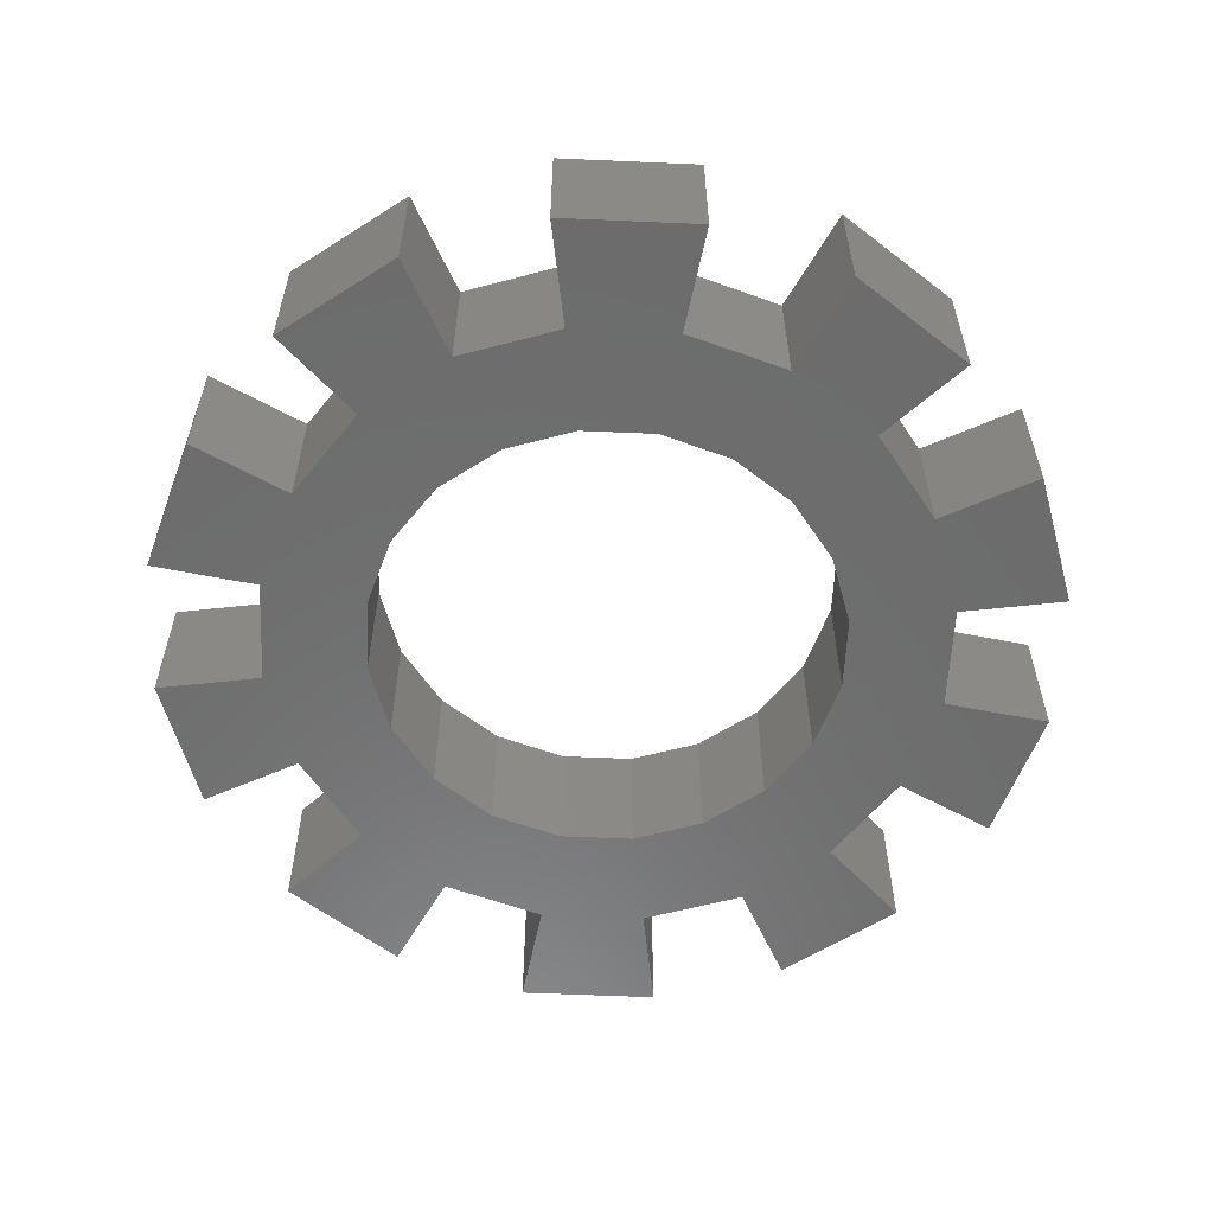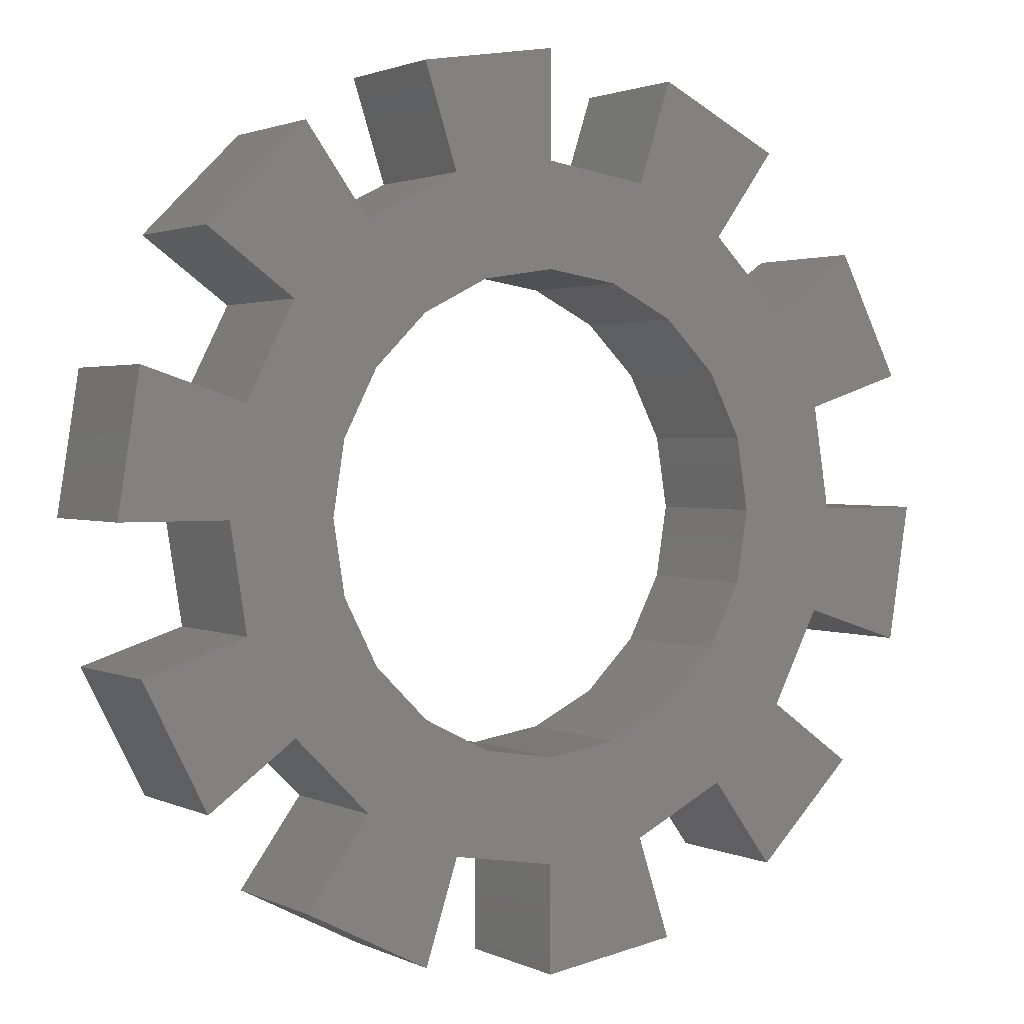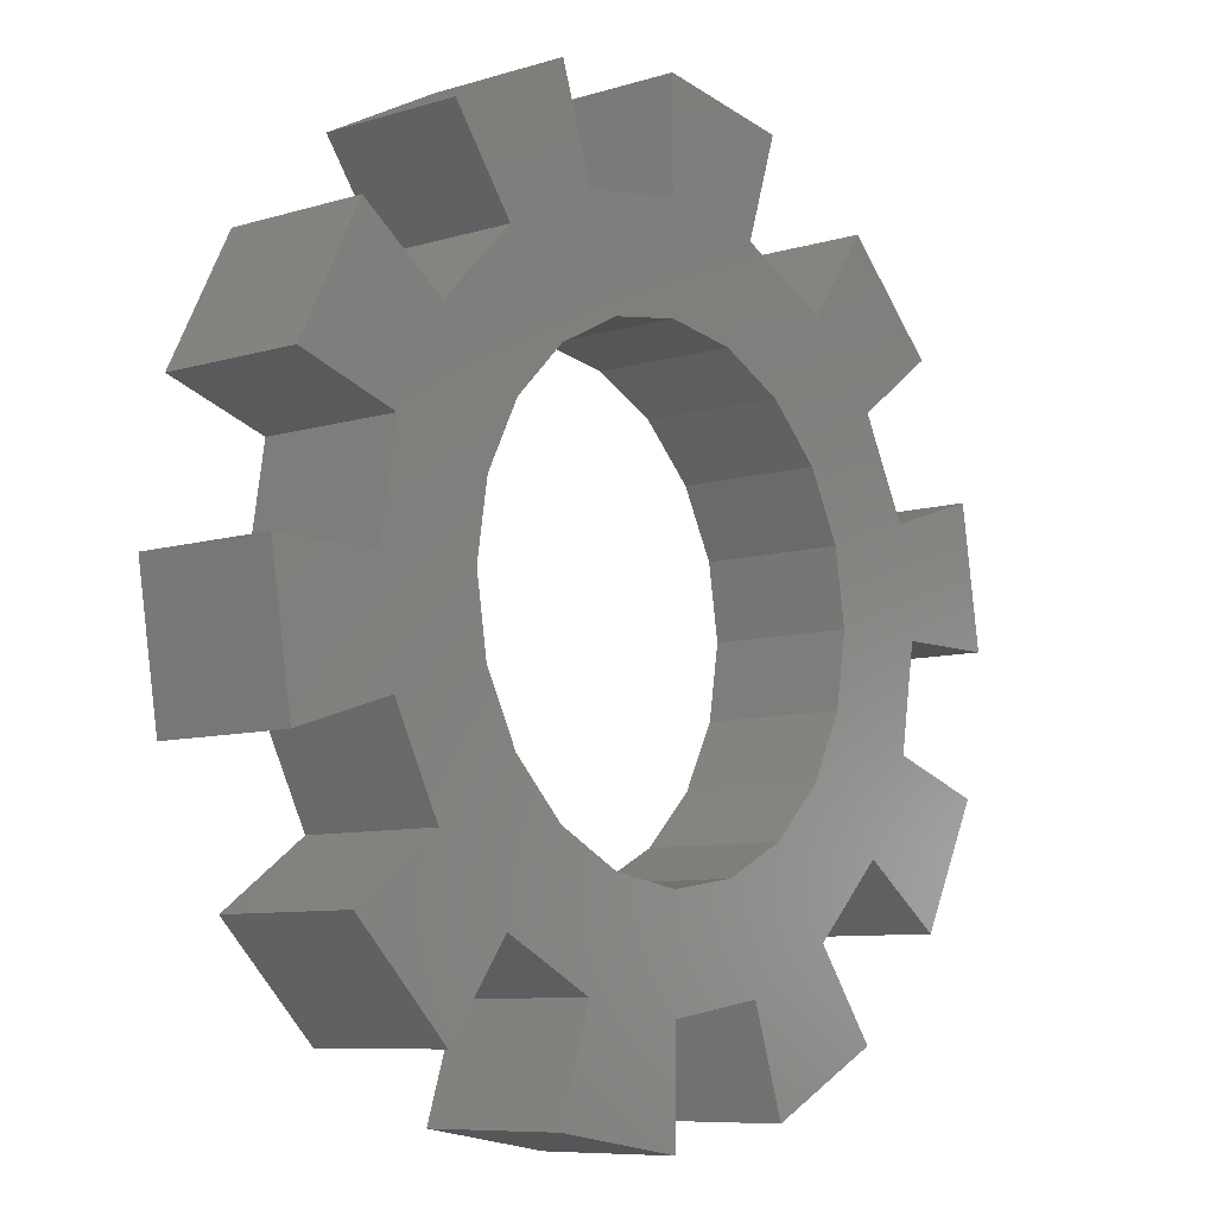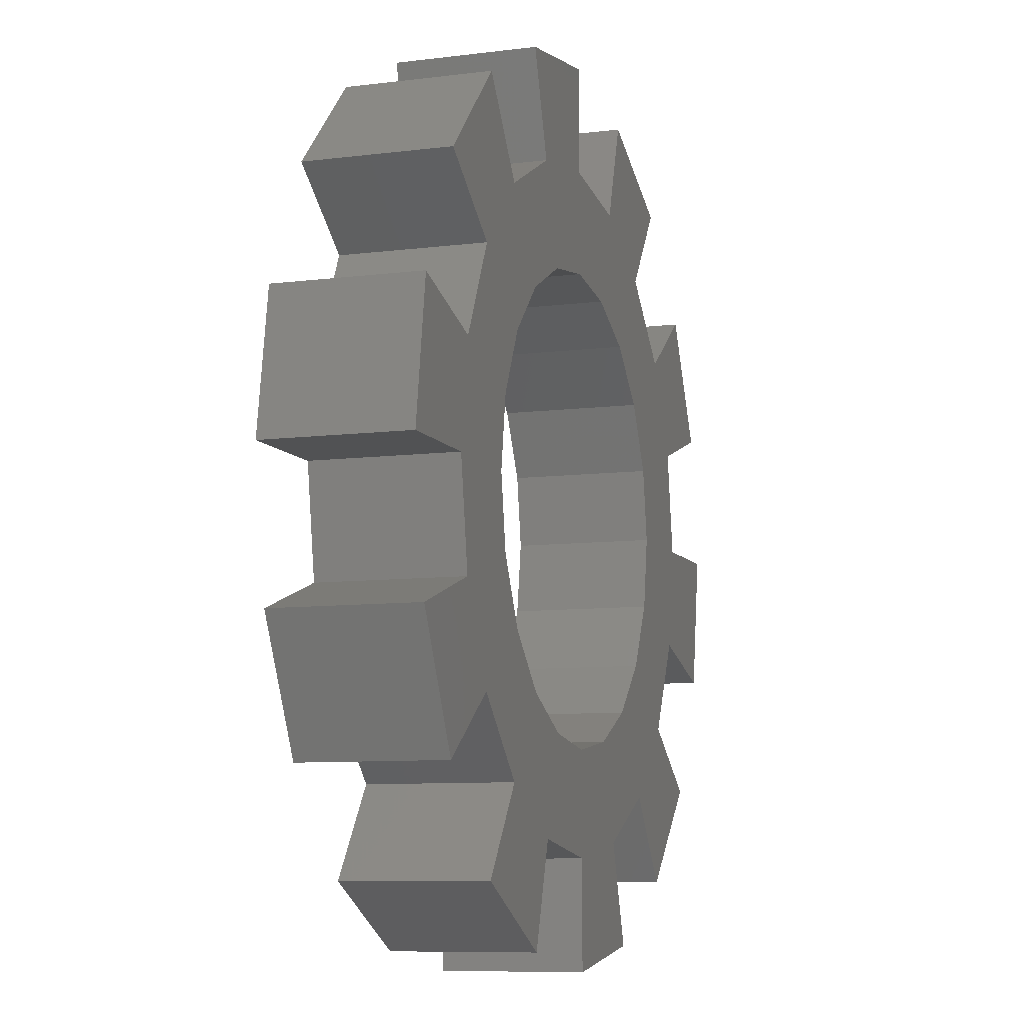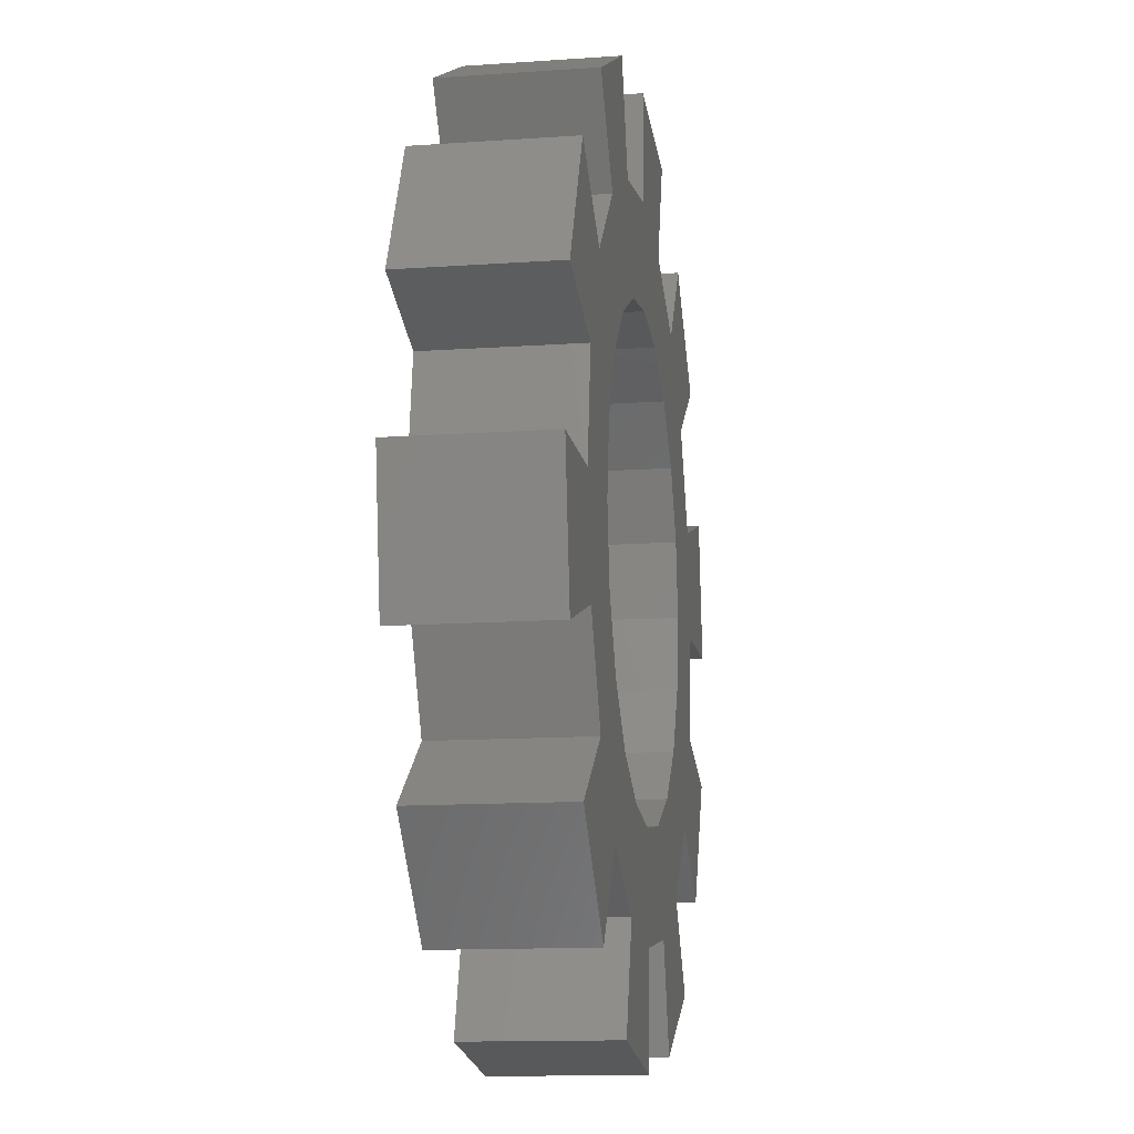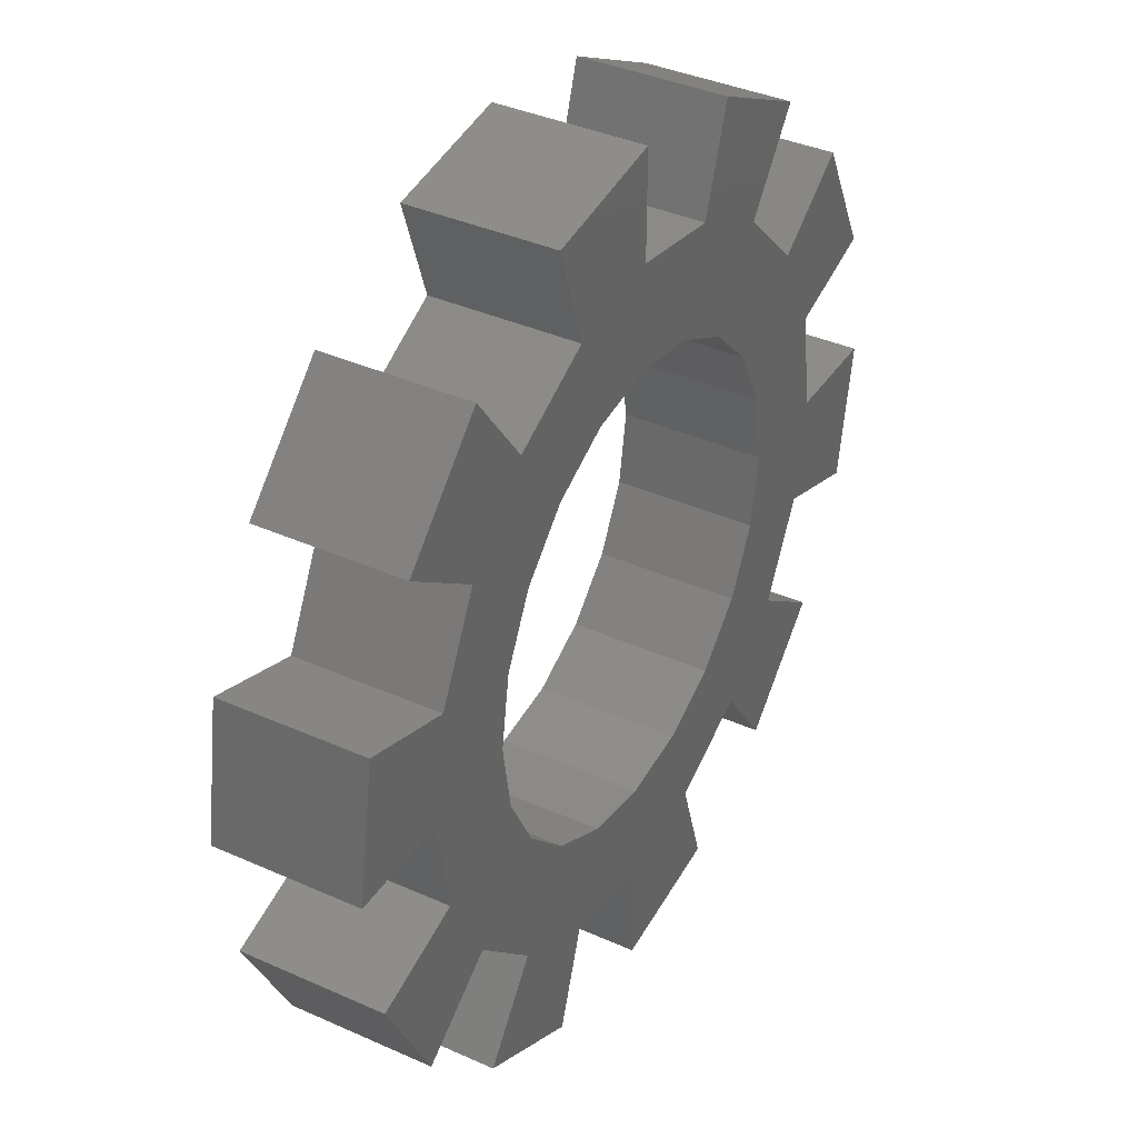
<metadata>
{"format":"stl","ext":"stl","renderer":"f3d","projection":"perspective","resolution":1024,"background":"white","views":[{"elev":-58.5,"azim":150.4,"up":"+Z"},{"elev":1.8,"azim":-31.6,"up":"+Y"},{"elev":-8.1,"azim":130.6,"up":"+Y"},{"elev":-8.6,"azim":-71.0,"up":"+Y"},{"elev":-12.9,"azim":99.2,"up":"+Y"},{"elev":38.1,"azim":-60.4,"up":"+Y"}]}
</metadata>
<code>
# stl→obj: 120 verts, 240 faces
v 10.35 3.363 1.059e-15
v 10.88 3.815e-06 1.265e-15
v 10.35 3.363 6.567
v 10.88 3.815e-06 6.567
v 8.805 6.397 8.728e-16
v 8.805 6.397 6.567
v 6.397 8.805 7.254e-16
v 6.397 8.805 6.567
v 3.363 10.35 6.307e-16
v 3.363 10.35 6.567
v 1.907e-06 10.88 5.981e-16
v 1.907e-06 10.88 6.567
v -3.363 10.35 6.307e-16
v -3.363 10.35 6.567
v -6.397 8.805 7.254e-16
v -6.397 8.805 6.567
v -8.805 6.397 8.728e-16
v -8.805 6.397 6.567
v -10.35 3.363 1.059e-15
v -10.35 3.363 6.567
v -10.88 3.815e-06 1.265e-15
v -10.88 3.815e-06 6.567
v -10.35 -3.363 1.47e-15
v -10.35 -3.363 6.567
v -8.805 -6.397 1.656e-15
v -8.805 -6.397 6.567
v -6.397 -8.805 1.804e-15
v -6.397 -8.805 6.567
v -3.363 -10.35 1.898e-15
v -3.363 -10.35 6.567
v 3.815e-06 -10.88 1.931e-15
v 3.815e-06 -10.88 6.567
v 3.363 -10.35 1.898e-15
v 3.363 -10.35 6.567
v 6.397 -8.805 1.804e-15
v 6.397 -8.805 6.567
v 8.805 -6.397 1.656e-15
v 8.805 -6.397 6.567
v 10.35 -3.363 1.47e-15
v 10.35 -3.363 6.567
v 14.92 4.846 6.567
v 15.68 3.815e-06 6.567
v 12.69 9.218 6.567
v 9.218 12.69 6.567
v 4.846 14.92 6.567
v 1.907e-06 15.68 6.567
v -4.846 14.92 6.567
v -9.218 12.69 6.567
v -12.69 9.218 6.567
v -14.92 4.846 6.567
v -15.68 5.722e-06 6.567
v -14.92 -4.846 6.567
v -12.69 -9.218 6.567
v -9.218 -12.69 6.567
v -4.846 -14.92 6.567
v -1.907e-06 -15.68 6.567
v 4.846 -14.92 6.567
v 9.218 -12.69 6.567
v 12.69 -9.218 6.567
v 14.92 -4.846 6.567
v 14.92 4.846 9.677e-16
v 15.68 3.815e-06 1.265e-15
v 16.71 12.14 6.567
v 19.64 6.381 6.567
v 16.71 12.14 5.212e-16
v 19.64 6.381 8.738e-16
v 9.218 12.69 4.876e-16
v 12.69 9.218 7e-16
v 6.381 19.64 6.567
v 12.14 16.71 6.567
v 6.381 19.64 6.189e-17
v 12.14 16.71 2.415e-16
v 1.907e-06 15.68 3.042e-16
v 4.846 14.92 3.512e-16
v -6.381 19.64 6.567
v 3.815e-06 20.65 6.567
v -6.381 19.64 6.189e-17
v 3.815e-06 20.65 0
v -9.218 12.69 4.876e-16
v -4.846 14.92 3.512e-16
v -16.71 12.14 6.567
v -12.14 16.71 6.567
v -16.71 12.14 5.212e-16
v -12.14 16.71 2.415e-16
v -14.92 4.846 9.677e-16
v -12.69 9.218 7e-16
v -20.65 7.629e-06 6.567
v -19.64 6.381 6.567
v -20.65 7.629e-06 1.265e-15
v -19.64 6.381 8.738e-16
v -14.92 -4.846 1.561e-15
v -15.68 5.722e-06 1.265e-15
v -16.71 -12.14 6.567
v -19.64 -6.381 6.567
v -16.71 -12.14 2.008e-15
v -19.64 -6.381 1.655e-15
v -9.218 -12.69 2.041e-15
v -12.69 -9.218 1.829e-15
v -6.381 -19.64 6.567
v -12.14 -16.71 6.567
v -6.381 -19.64 2.467e-15
v -12.14 -16.71 2.288e-15
v -1.907e-06 -15.68 2.225e-15
v -4.846 -14.92 2.178e-15
v 6.381 -19.64 6.567
v -3.815e-06 -20.65 6.567
v 6.381 -19.64 2.467e-15
v -3.815e-06 -20.65 2.529e-15
v 9.218 -12.69 2.041e-15
v 4.846 -14.92 2.178e-15
v 16.71 -12.14 6.567
v 12.14 -16.71 6.567
v 16.71 -12.14 2.008e-15
v 12.14 -16.71 2.288e-15
v 14.92 -4.846 1.561e-15
v 12.69 -9.218 1.829e-15
v 20.65 3.815e-06 6.567
v 19.64 -6.381 6.567
v 20.65 3.815e-06 1.265e-15
v 19.64 -6.381 1.655e-15
f 1 2 3
f 3 2 4
f 5 1 6
f 6 1 3
f 7 5 8
f 8 5 6
f 9 7 10
f 10 7 8
f 11 9 12
f 12 9 10
f 13 11 14
f 14 11 12
f 15 13 16
f 16 13 14
f 17 15 18
f 18 15 16
f 19 17 20
f 20 17 18
f 21 19 22
f 22 19 20
f 23 21 24
f 24 21 22
f 25 23 26
f 26 23 24
f 27 25 28
f 28 25 26
f 29 27 30
f 30 27 28
f 31 29 32
f 32 29 30
f 33 31 34
f 34 31 32
f 35 33 36
f 36 33 34
f 37 35 38
f 38 35 36
f 39 37 40
f 40 37 38
f 2 39 4
f 4 39 40
f 3 4 41
f 41 4 42
f 6 3 43
f 43 3 41
f 8 6 44
f 44 6 43
f 10 8 45
f 45 8 44
f 12 10 46
f 46 10 45
f 14 12 47
f 47 12 46
f 16 14 48
f 48 14 47
f 18 16 49
f 49 16 48
f 20 18 50
f 50 18 49
f 22 20 51
f 51 20 50
f 24 22 52
f 52 22 51
f 26 24 53
f 53 24 52
f 28 26 54
f 54 26 53
f 30 28 55
f 55 28 54
f 32 30 56
f 56 30 55
f 34 32 57
f 57 32 56
f 36 34 58
f 58 34 57
f 38 36 59
f 59 36 58
f 40 38 60
f 60 38 59
f 4 40 42
f 42 40 60
f 41 42 61
f 61 42 62
f 63 64 65
f 65 64 66
f 44 43 67
f 67 43 68
f 69 70 71
f 71 70 72
f 46 45 73
f 73 45 74
f 75 76 77
f 77 76 78
f 48 47 79
f 79 47 80
f 81 82 83
f 83 82 84
f 50 49 85
f 85 49 86
f 87 88 89
f 89 88 90
f 52 51 91
f 91 51 92
f 93 94 95
f 95 94 96
f 54 53 97
f 97 53 98
f 99 100 101
f 101 100 102
f 56 55 103
f 103 55 104
f 105 106 107
f 107 106 108
f 58 57 109
f 109 57 110
f 111 112 113
f 113 112 114
f 60 59 115
f 115 59 116
f 117 118 119
f 119 118 120
f 61 62 1
f 1 62 2
f 68 61 5
f 5 61 1
f 67 68 7
f 7 68 5
f 74 67 9
f 9 67 7
f 73 74 11
f 11 74 9
f 80 73 13
f 13 73 11
f 79 80 15
f 15 80 13
f 86 79 17
f 17 79 15
f 85 86 19
f 19 86 17
f 92 85 21
f 21 85 19
f 91 92 23
f 23 92 21
f 98 91 25
f 25 91 23
f 97 98 27
f 27 98 25
f 104 97 29
f 29 97 27
f 103 104 31
f 31 104 29
f 110 103 33
f 33 103 31
f 109 110 35
f 35 110 33
f 116 109 37
f 37 109 35
f 115 116 39
f 39 116 37
f 62 115 2
f 2 115 39
f 43 41 63
f 63 41 64
f 41 61 64
f 64 61 66
f 61 68 66
f 66 68 65
f 68 43 65
f 65 43 63
f 45 44 69
f 69 44 70
f 44 67 70
f 70 67 72
f 67 74 72
f 72 74 71
f 74 45 71
f 71 45 69
f 47 46 75
f 75 46 76
f 46 73 76
f 76 73 78
f 73 80 78
f 78 80 77
f 80 47 77
f 77 47 75
f 49 48 81
f 81 48 82
f 48 79 82
f 82 79 84
f 79 86 84
f 84 86 83
f 86 49 83
f 83 49 81
f 51 50 87
f 87 50 88
f 50 85 88
f 88 85 90
f 85 92 90
f 90 92 89
f 92 51 89
f 89 51 87
f 53 52 93
f 93 52 94
f 52 91 94
f 94 91 96
f 91 98 96
f 96 98 95
f 98 53 95
f 95 53 93
f 55 54 99
f 99 54 100
f 54 97 100
f 100 97 102
f 97 104 102
f 102 104 101
f 104 55 101
f 101 55 99
f 57 56 105
f 105 56 106
f 56 103 106
f 106 103 108
f 103 110 108
f 108 110 107
f 110 57 107
f 107 57 105
f 59 58 111
f 111 58 112
f 58 109 112
f 112 109 114
f 109 116 114
f 114 116 113
f 116 59 113
f 113 59 111
f 42 60 117
f 117 60 118
f 60 115 118
f 118 115 120
f 115 62 120
f 120 62 119
f 62 42 119
f 119 42 117

</code>
